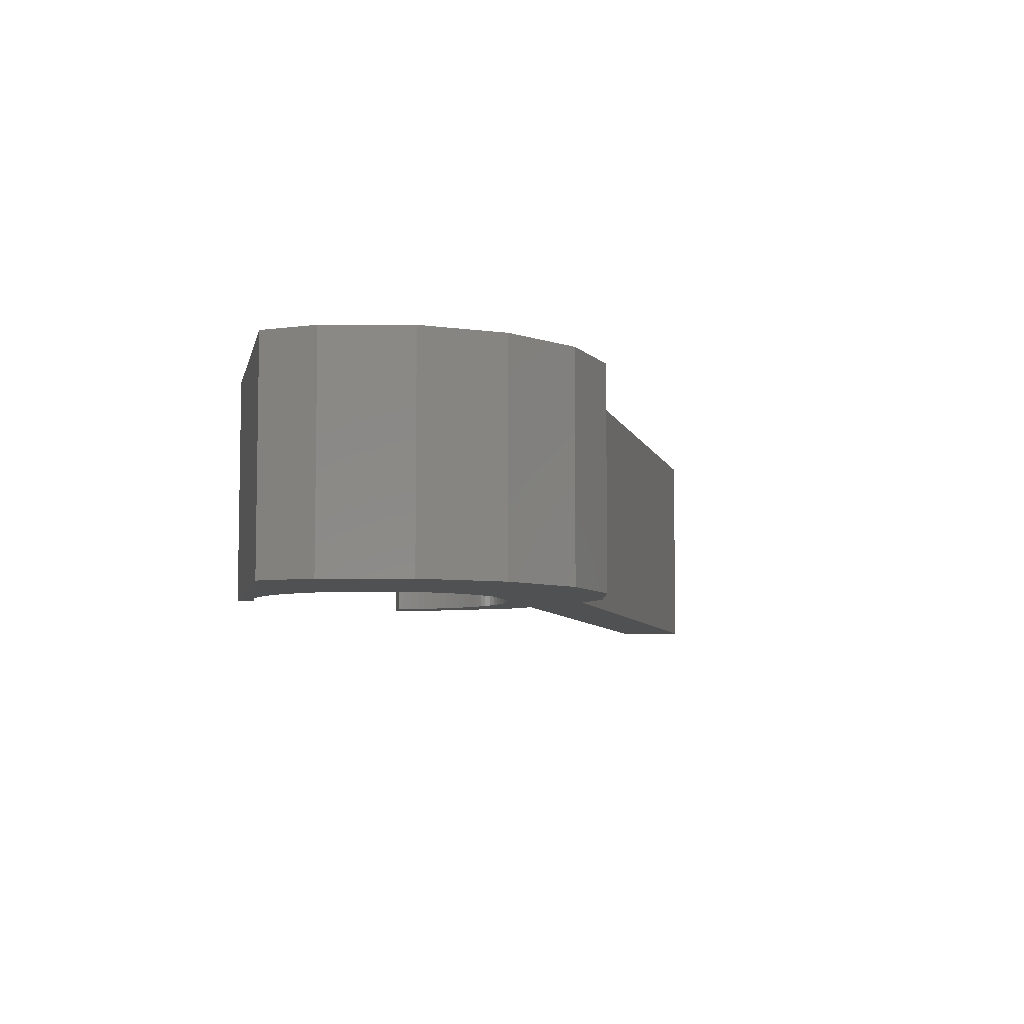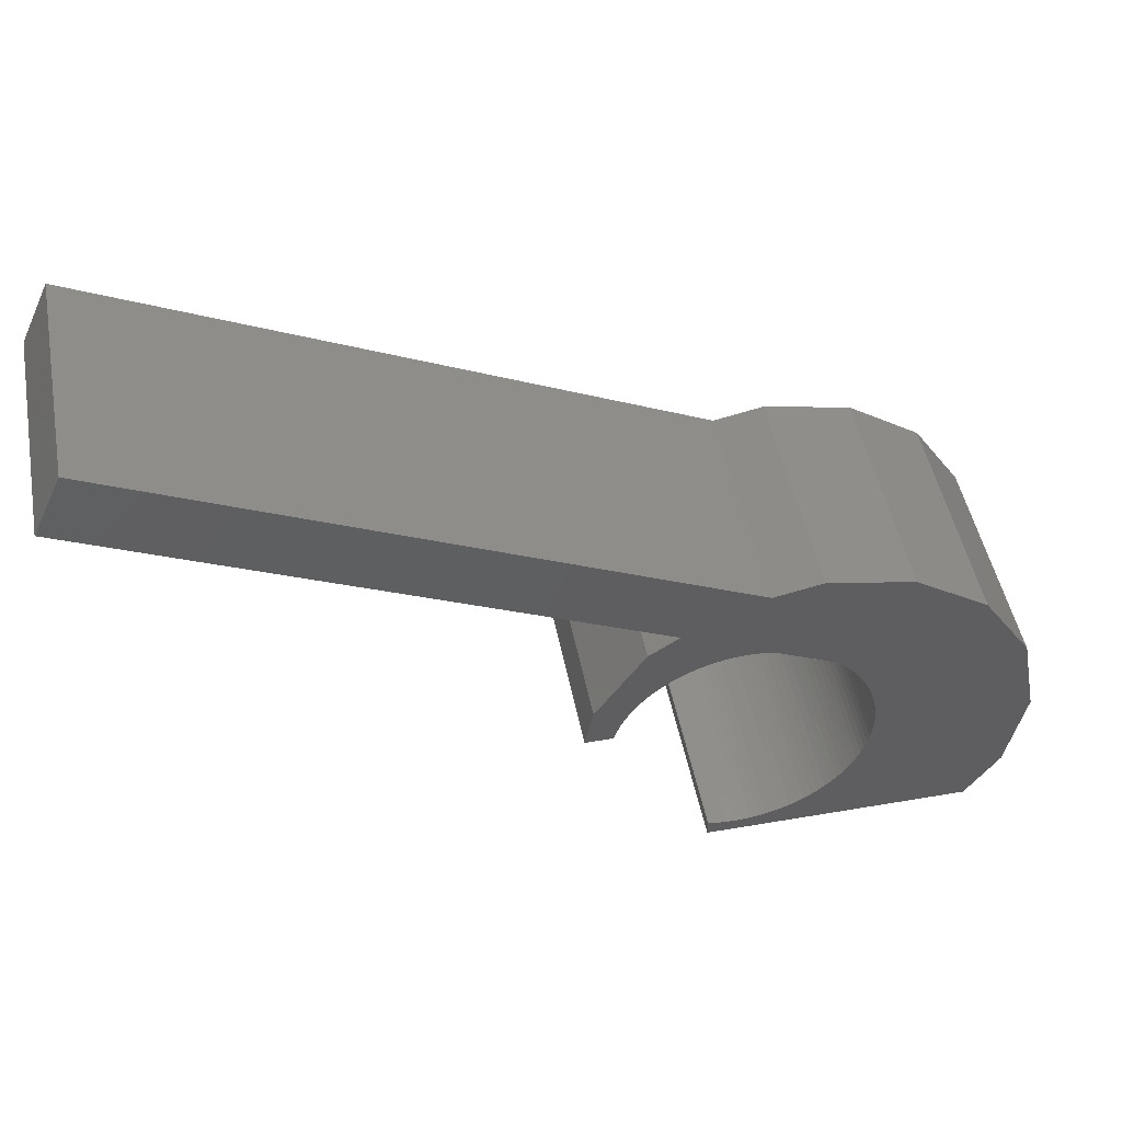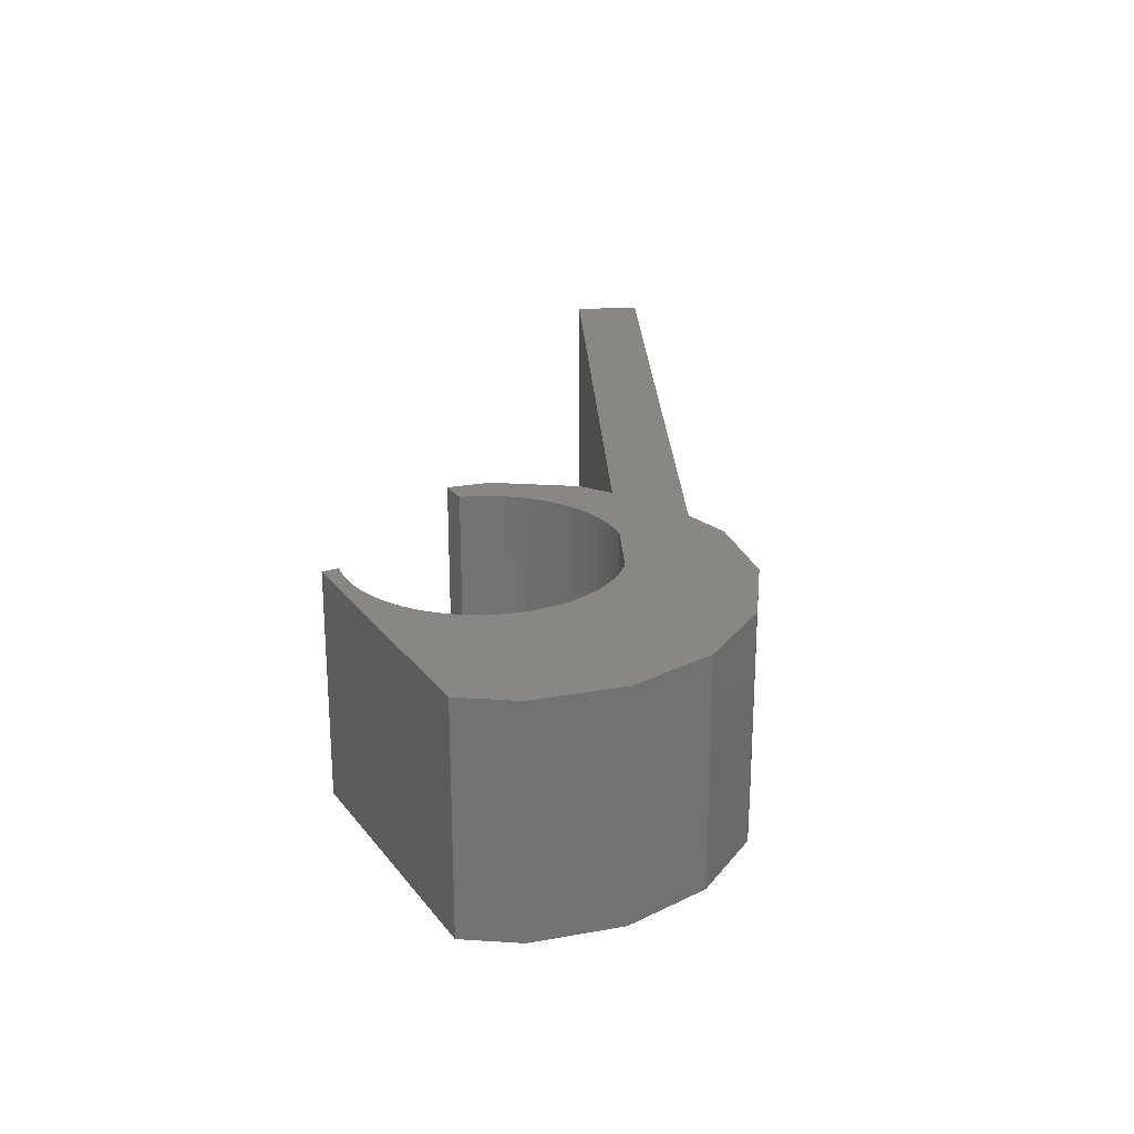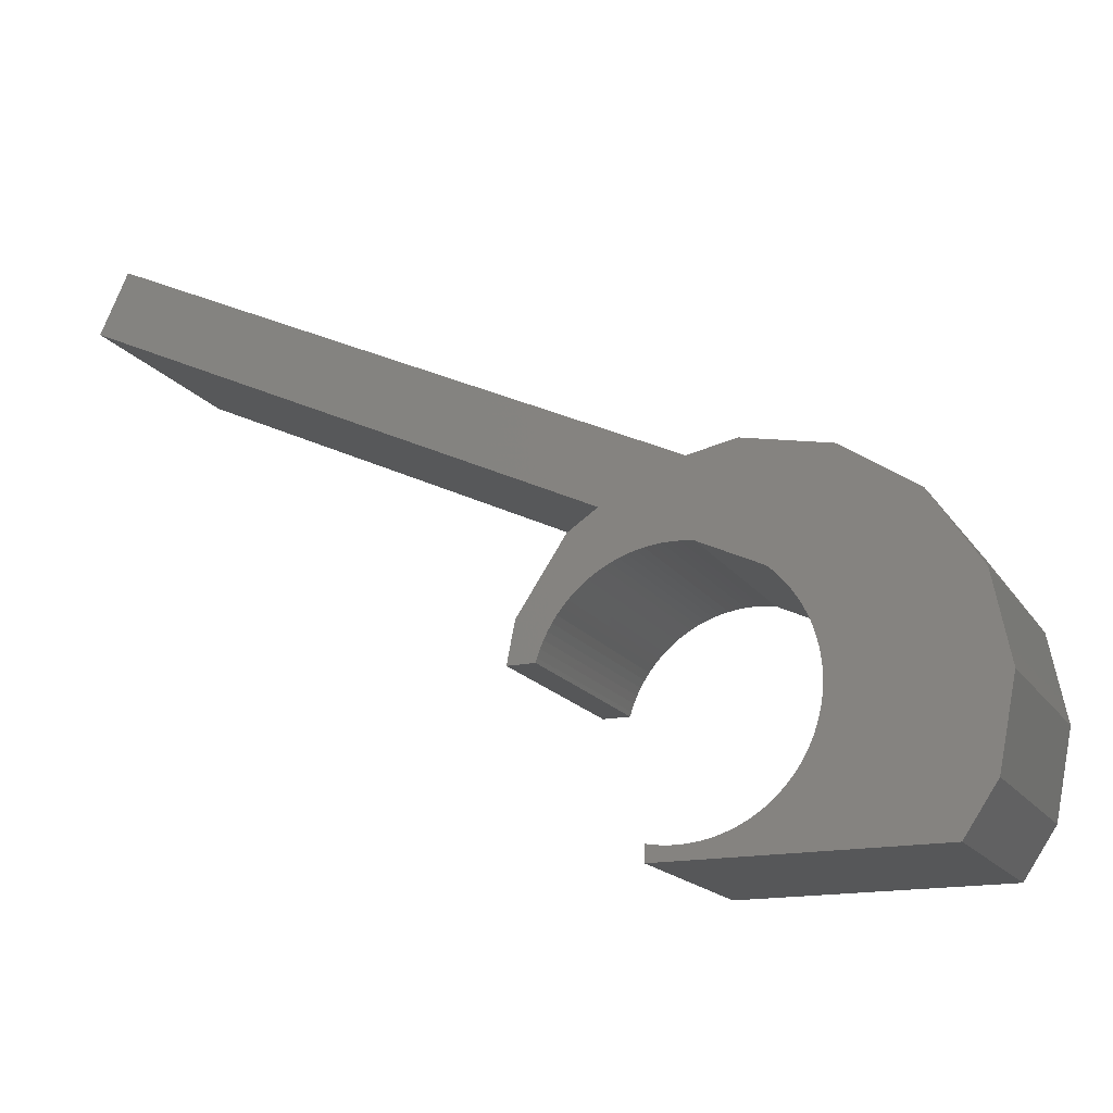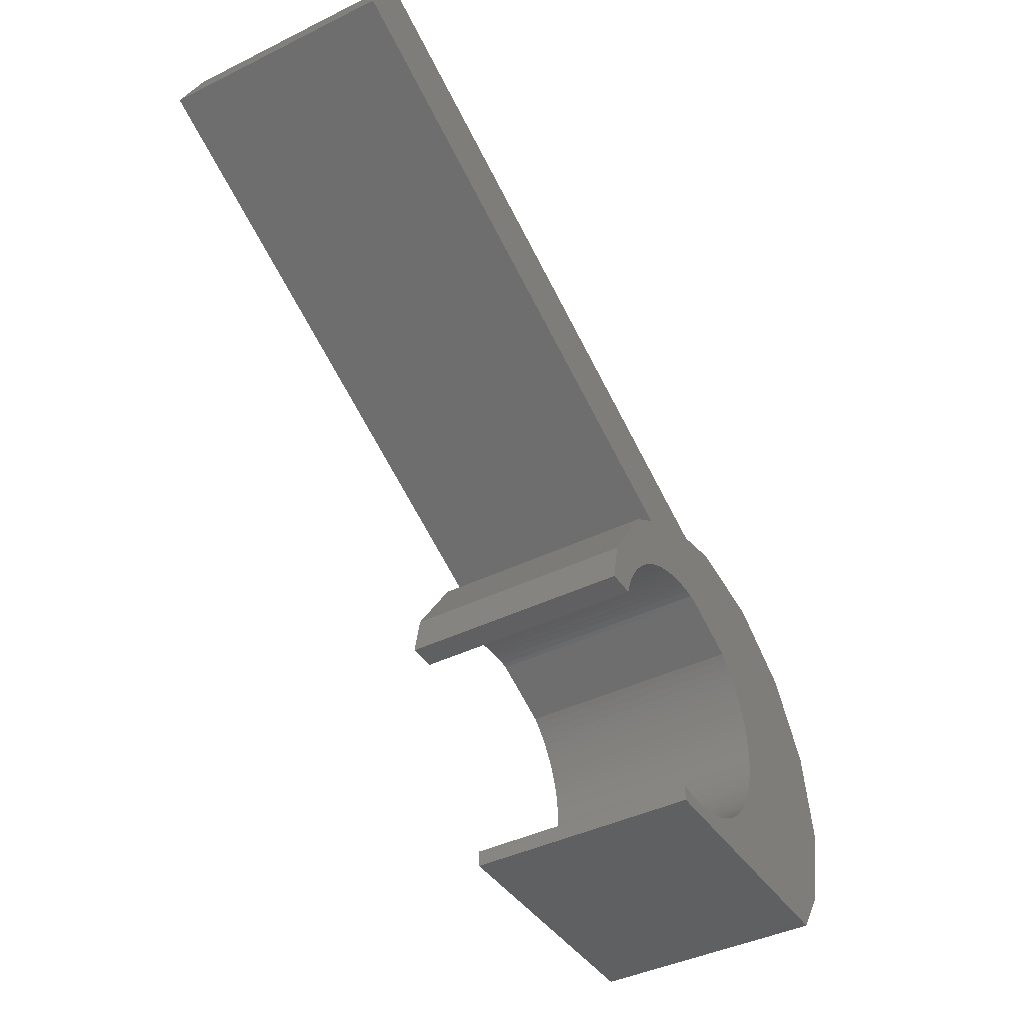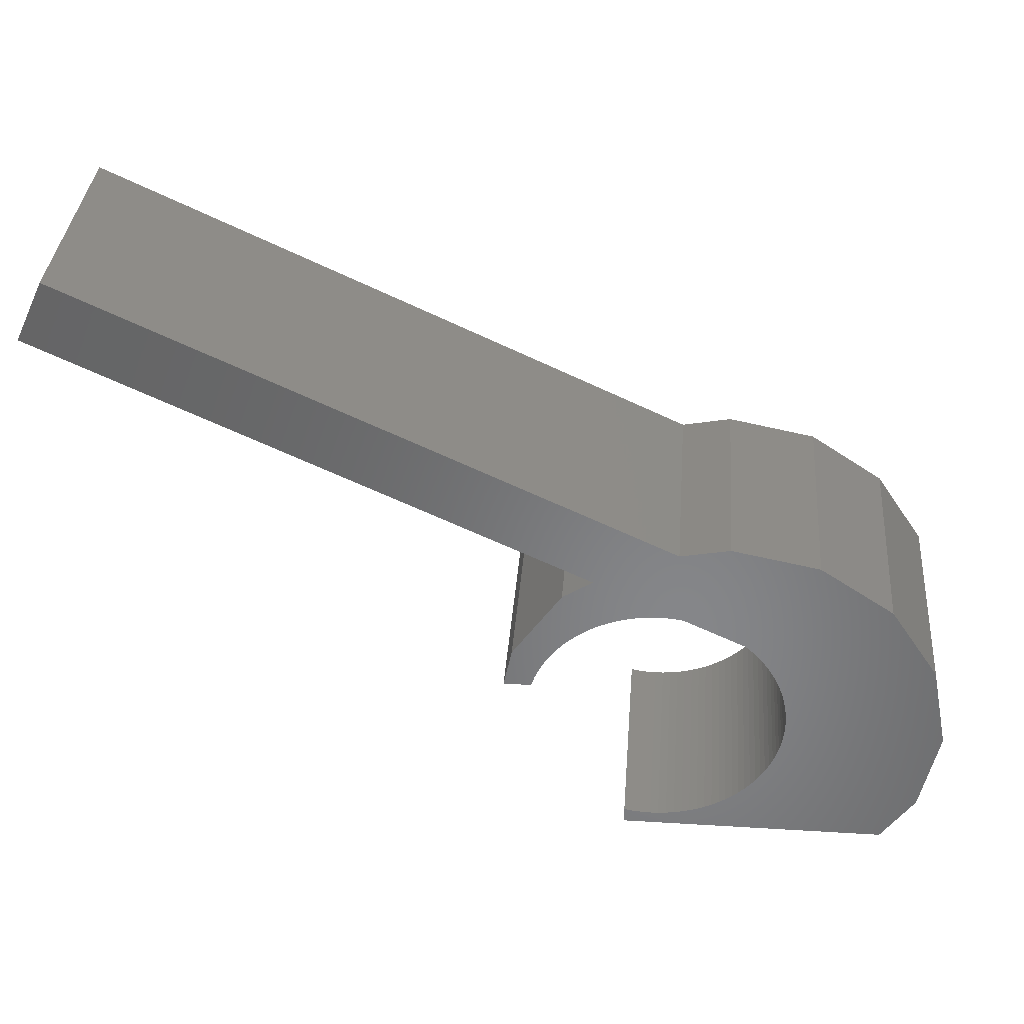
<metadata>
{"format":"stl","ext":"stl","renderer":"f3d","projection":"perspective","resolution":1024,"background":"white","views":[{"elev":-6.6,"azim":78.5,"up":"+Z"},{"elev":48.6,"azim":-10.9,"up":"+Y"},{"elev":24.5,"azim":62.2,"up":"+Z"},{"elev":-16.9,"azim":23.0,"up":"+Y"},{"elev":-41.3,"azim":-59.2,"up":"+Y"},{"elev":36.2,"azim":4.6,"up":"+Y"}]}
</metadata>
<code>
# stl→obj: 168 verts, 332 faces
v -7 2 0
v -1.107 2 5
v -7 2 5
v -1.107 2 0
v -8.536 8.536 0
v -7.797 7.741 0
v -7.954 7.649 0
v -8.105 7.546 0
v -8.249 7.434 0
v -8.385 7.314 0
v -8.514 7.185 0
v -7.879 8.974 0
v -9.619 6.913 0
v -8.634 7.049 0
v -8.746 6.905 0
v -8.849 6.754 0
v -8.941 6.597 0
v -9.024 6.435 0
v -9.096 6.268 0
v -9.801 6 0
v -9.158 6.096 0
v -9.186 6 0
v -3.551 4.657 0
v 0 5 0
v -0.3806 3.087 0
v -3.704 4.132 0
v -3.523 4.837 0
v -3.506 5.018 0
v -3.506 5.382 0
v -0.3806 6.913 0
v -3.523 5.563 0
v -3.5 5.2 0
v -3.591 4.479 0
v -3.642 4.304 0
v -3.776 3.965 0
v -3.859 3.803 0
v -3.951 3.646 0
v -4.054 3.495 0
v -4.166 3.351 0
v -4.286 3.215 0
v -4.415 3.086 0
v -4.551 2.966 0
v -4.695 2.854 0
v -4.846 2.751 0
v -5.003 2.659 0
v -5.165 2.576 0
v -5.332 2.504 0
v -5.504 2.442 0
v -5.679 2.391 0
v -5.857 2.351 0
v -6.037 2.323 0
v -6.218 2.306 0
v -6.4 2.3 0
v -6.582 2.306 0
v -6.763 2.323 0
v -6.943 2.351 0
v -7 2.364 0
v -3.551 5.743 0
v -3.591 5.921 0
v -3.642 6.096 0
v -3.704 6.268 0
v -1.464 8.536 0
v -3.776 6.435 0
v -3.859 6.597 0
v -3.951 6.754 0
v -4.054 6.905 0
v -4.166 7.049 0
v -3.087 9.619 0
v -4.286 7.185 0
v -4.415 7.314 0
v -4.524 7.41 0
v -5 10 0
v -5.912 8.057 0
v -6.072 9.787 0
v -6.037 8.077 0
v -6.218 8.094 0
v -6.4 8.1 0
v -6.582 8.094 0
v -6.763 8.077 0
v -6.943 8.049 0
v -7.121 8.009 0
v -7.296 7.958 0
v -7.468 7.896 0
v -7.635 7.824 0
v -18.99 15.81 0
v -19.63 14.45 0
v -7 2.364 5
v -9.186 6 5
v -9.801 6 5
v 0 5 5
v -0.3806 6.913 5
v -9.619 6.913 5
v -5 10 5
v -3.087 9.619 5
v -1.464 8.536 5
v -8.536 8.536 5
v -7.879 8.974 5
v -3.506 5.382 5
v -3.5 5.2 5
v -3.523 5.563 5
v -3.551 5.743 5
v -3.591 5.921 5
v -3.642 6.096 5
v -3.704 6.268 5
v -3.776 6.435 5
v -3.859 6.597 5
v -3.951 6.754 5
v -4.054 6.905 5
v -4.166 7.049 5
v -4.286 7.185 5
v -4.415 7.314 5
v -4.524 7.41 5
v -5.912 8.057 5
v -6.072 9.787 5
v -6.037 8.077 5
v -6.218 8.094 5
v -6.4 8.1 5
v -6.582 8.094 5
v -6.763 8.077 5
v -6.943 8.049 5
v -7.121 8.009 5
v -7.296 7.958 5
v -7.468 7.896 5
v -7.635 7.824 5
v -18.99 15.81 5
v -19.63 14.45 5
v -3.523 4.837 5
v -3.506 5.018 5
v -3.551 4.657 5
v -0.3806 3.087 5
v -3.591 4.479 5
v -3.642 4.304 5
v -3.704 4.132 5
v -3.776 3.965 5
v -3.859 3.803 5
v -3.951 3.646 5
v -4.054 3.495 5
v -4.166 3.351 5
v -4.286 3.215 5
v -4.415 3.086 5
v -4.551 2.966 5
v -4.695 2.854 5
v -4.846 2.751 5
v -5.003 2.659 5
v -5.165 2.576 5
v -5.332 2.504 5
v -5.504 2.442 5
v -5.679 2.391 5
v -5.857 2.351 5
v -6.037 2.323 5
v -6.218 2.306 5
v -6.4 2.3 5
v -6.582 2.306 5
v -6.763 2.323 5
v -6.943 2.351 5
v -7.797 7.741 5
v -7.954 7.649 5
v -8.105 7.546 5
v -8.249 7.434 5
v -8.385 7.314 5
v -8.514 7.185 5
v -8.634 7.049 5
v -8.746 6.905 5
v -8.849 6.754 5
v -8.941 6.597 5
v -9.024 6.435 5
v -9.096 6.268 5
v -9.158 6.096 5
f 1 2 3
f 2 1 4
f 5 6 7
f 5 7 8
f 5 8 9
f 5 9 10
f 5 10 11
f 6 5 12
f 13 11 14
f 13 14 15
f 13 15 16
f 13 16 17
f 13 17 18
f 13 18 19
f 20 19 21
f 20 21 22
f 11 13 5
f 19 20 13
f 23 24 25
f 26 25 4
f 24 27 28
f 24 29 30
f 31 30 29
f 29 24 32
f 32 24 28
f 24 23 27
f 25 33 23
f 25 34 33
f 25 26 34
f 4 35 26
f 4 36 35
f 4 37 36
f 4 38 37
f 4 39 38
f 4 40 39
f 4 41 40
f 4 42 41
f 4 43 42
f 4 44 43
f 4 45 44
f 4 46 45
f 4 47 46
f 4 48 47
f 4 49 48
f 4 50 49
f 1 50 4
f 50 1 51
f 51 1 52
f 52 1 53
f 53 1 54
f 1 55 54
f 1 56 55
f 56 1 57
f 58 30 31
f 59 30 58
f 60 30 59
f 61 30 60
f 30 61 62
f 63 62 61
f 64 62 63
f 65 62 64
f 66 62 65
f 67 62 66
f 62 67 68
f 69 68 67
f 70 68 69
f 71 68 70
f 71 72 68
f 73 72 71
f 74 73 75
f 73 74 72
f 76 74 75
f 77 74 76
f 78 74 77
f 79 74 78
f 12 79 80
f 12 80 81
f 12 81 82
f 12 82 83
f 12 83 84
f 12 84 6
f 79 12 74
f 12 85 74
f 85 12 86
f 1 87 57
f 87 1 3
f 20 88 89
f 88 20 22
f 90 30 91
f 30 90 24
f 20 92 13
f 92 20 89
f 68 93 94
f 93 68 72
f 91 62 95
f 62 91 30
f 62 94 95
f 94 62 68
f 12 96 97
f 96 12 5
f 13 96 5
f 96 13 92
f 90 98 99
f 95 100 98
f 95 101 100
f 95 102 101
f 95 103 102
f 95 104 103
f 95 105 104
f 95 106 105
f 95 107 106
f 95 108 107
f 95 109 108
f 94 110 109
f 94 111 110
f 94 112 111
f 93 112 94
f 93 113 112
f 114 113 93
f 113 114 115
f 114 116 115
f 114 117 116
f 114 118 117
f 114 119 118
f 97 119 114
f 119 97 120
f 120 97 121
f 121 97 122
f 122 97 123
f 123 97 124
f 96 124 97
f 125 97 114
f 97 125 126
f 98 90 91
f 127 90 128
f 98 91 95
f 109 95 94
f 90 99 128
f 129 90 127
f 90 129 130
f 131 130 129
f 132 130 131
f 133 130 132
f 130 133 2
f 134 2 133
f 135 2 134
f 136 2 135
f 137 2 136
f 138 2 137
f 139 2 138
f 140 2 139
f 141 2 140
f 142 2 141
f 143 2 142
f 144 2 143
f 145 2 144
f 146 2 145
f 147 2 146
f 148 2 147
f 149 2 148
f 3 149 150
f 3 150 151
f 3 151 152
f 3 152 153
f 149 3 2
f 154 3 153
f 155 3 154
f 3 155 87
f 124 96 156
f 156 96 157
f 157 96 158
f 158 96 159
f 159 96 160
f 160 96 161
f 92 161 96
f 161 92 162
f 162 92 163
f 163 92 164
f 164 92 165
f 165 92 166
f 166 92 167
f 89 167 92
f 167 89 168
f 168 89 88
f 72 114 93
f 114 72 74
f 2 25 130
f 25 2 4
f 130 24 90
f 24 130 25
f 32 98 29
f 98 32 99
f 78 117 118
f 117 78 77
f 53 153 152
f 153 53 54
f 71 111 112
f 111 71 70
f 161 10 160
f 10 161 11
f 84 123 124
f 123 84 83
f 61 105 63
f 105 61 104
f 167 18 166
f 18 167 19
f 81 120 121
f 120 81 80
f 31 101 58
f 101 31 100
f 29 100 31
f 100 29 98
f 59 103 60
f 103 59 102
f 65 108 66
f 108 65 107
f 64 107 65
f 107 64 106
f 76 115 116
f 115 76 75
f 88 21 168
f 21 88 22
f 163 14 162
f 14 163 15
f 162 11 161
f 11 162 14
f 168 19 167
f 19 168 21
f 7 156 157
f 156 7 6
f 6 124 156
f 124 6 84
f 9 158 159
f 158 9 8
f 82 121 122
f 121 82 81
f 79 118 119
f 118 79 78
f 33 129 23
f 129 33 131
f 46 146 145
f 146 46 47
f 42 142 141
f 142 42 43
f 41 139 40
f 139 41 140
f 45 145 144
f 145 45 46
f 39 137 38
f 137 39 138
f 40 138 39
f 138 40 139
f 26 132 34
f 132 26 133
f 34 131 33
f 131 34 132
f 27 128 28
f 128 27 127
f 55 155 154
f 155 55 56
f 58 102 59
f 102 58 101
f 66 109 67
f 109 66 108
f 67 110 69
f 110 67 109
f 69 111 70
f 111 69 110
f 63 106 64
f 106 63 105
f 75 113 115
f 113 75 73
f 77 116 117
f 116 77 76
f 164 15 163
f 15 164 16
f 165 16 164
f 16 165 17
f 166 17 165
f 17 166 18
f 8 157 158
f 157 8 7
f 10 159 160
f 159 10 9
f 83 122 123
f 122 83 82
f 28 99 32
f 99 28 128
f 52 152 151
f 152 52 53
f 50 150 149
f 150 50 51
f 49 149 148
f 149 49 50
f 47 147 146
f 147 47 48
f 48 148 147
f 148 48 49
f 41 141 140
f 141 41 42
f 43 143 142
f 143 43 44
f 37 135 36
f 135 37 136
f 35 133 26
f 133 35 134
f 36 134 35
f 134 36 135
f 54 154 153
f 154 54 55
f 60 104 61
f 104 60 103
f 80 119 120
f 119 80 79
f 51 151 150
f 151 51 52
f 44 144 143
f 144 44 45
f 38 136 37
f 136 38 137
f 23 127 27
f 127 23 129
f 56 87 155
f 87 56 57
f 74 125 114
f 125 74 85
f 86 97 126
f 97 86 12
f 73 112 113
f 112 73 71
f 86 125 85
f 125 86 126

</code>
